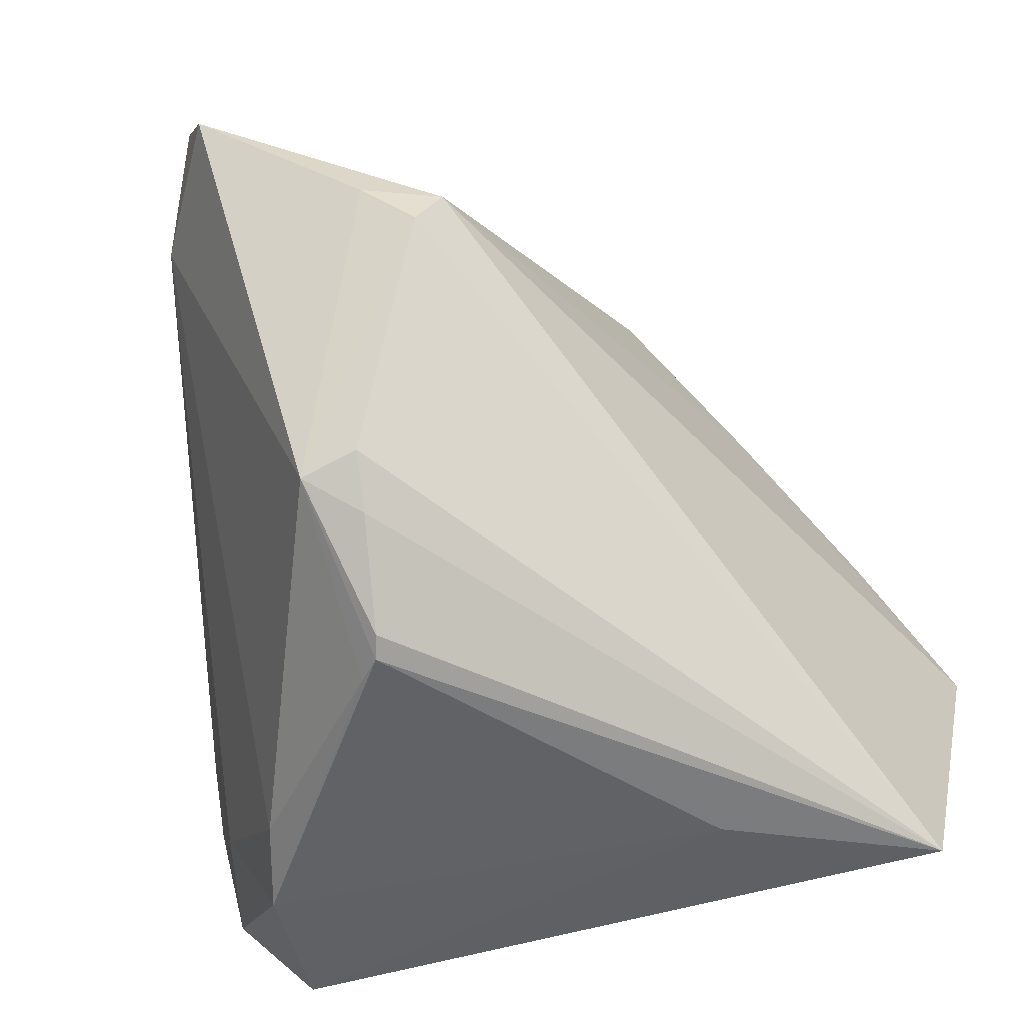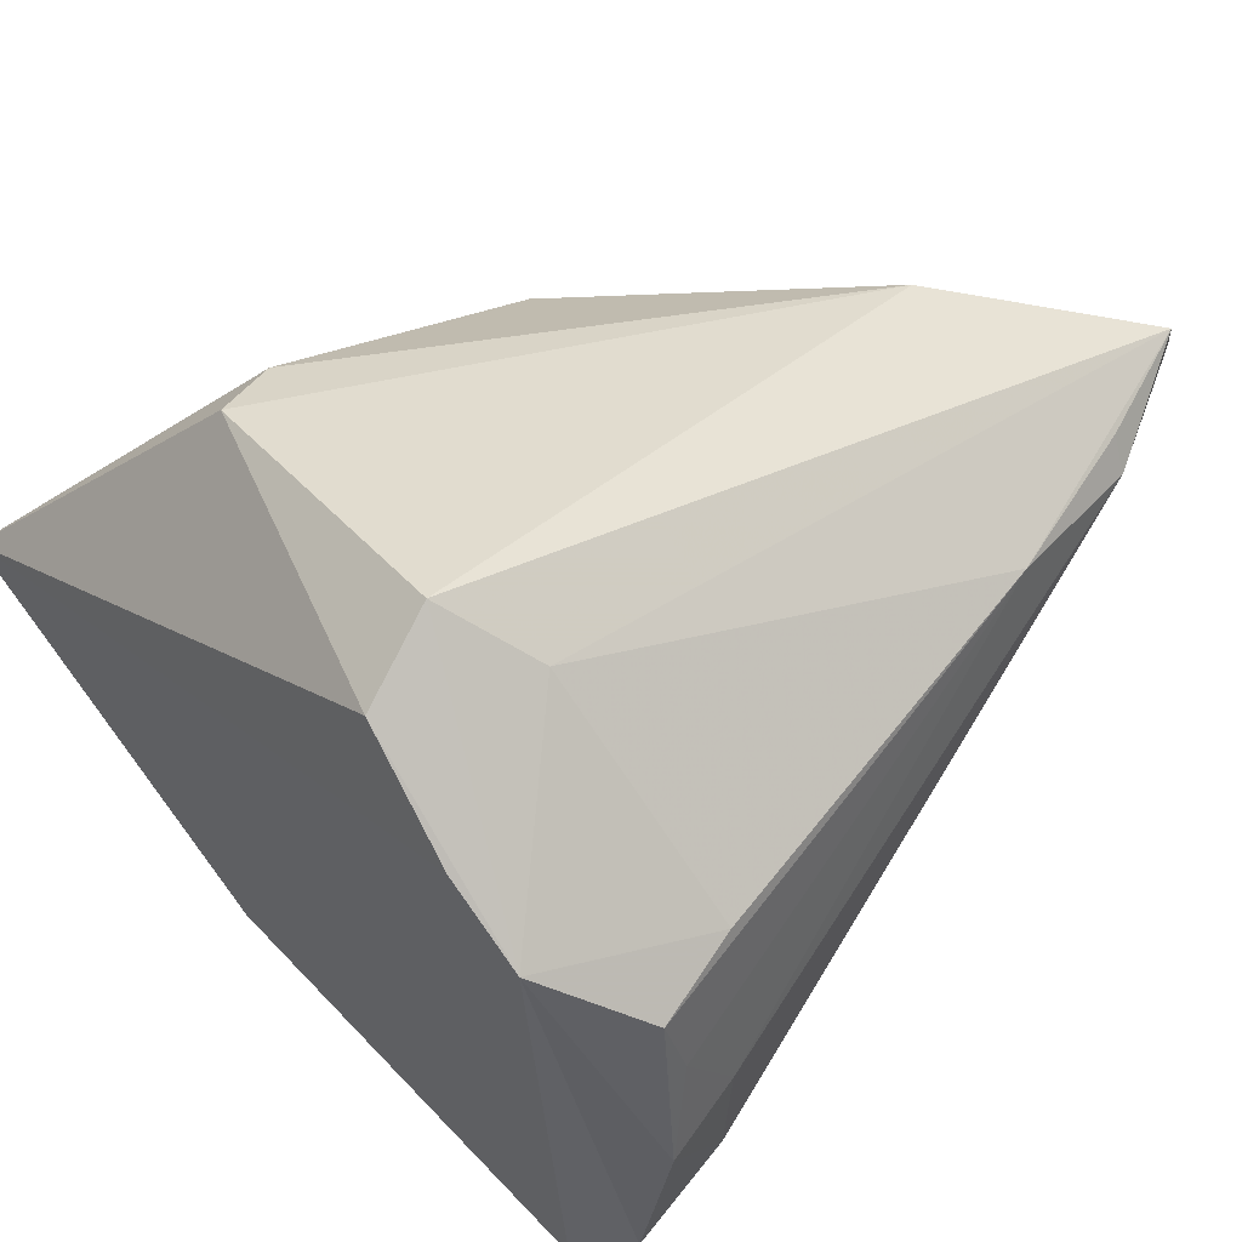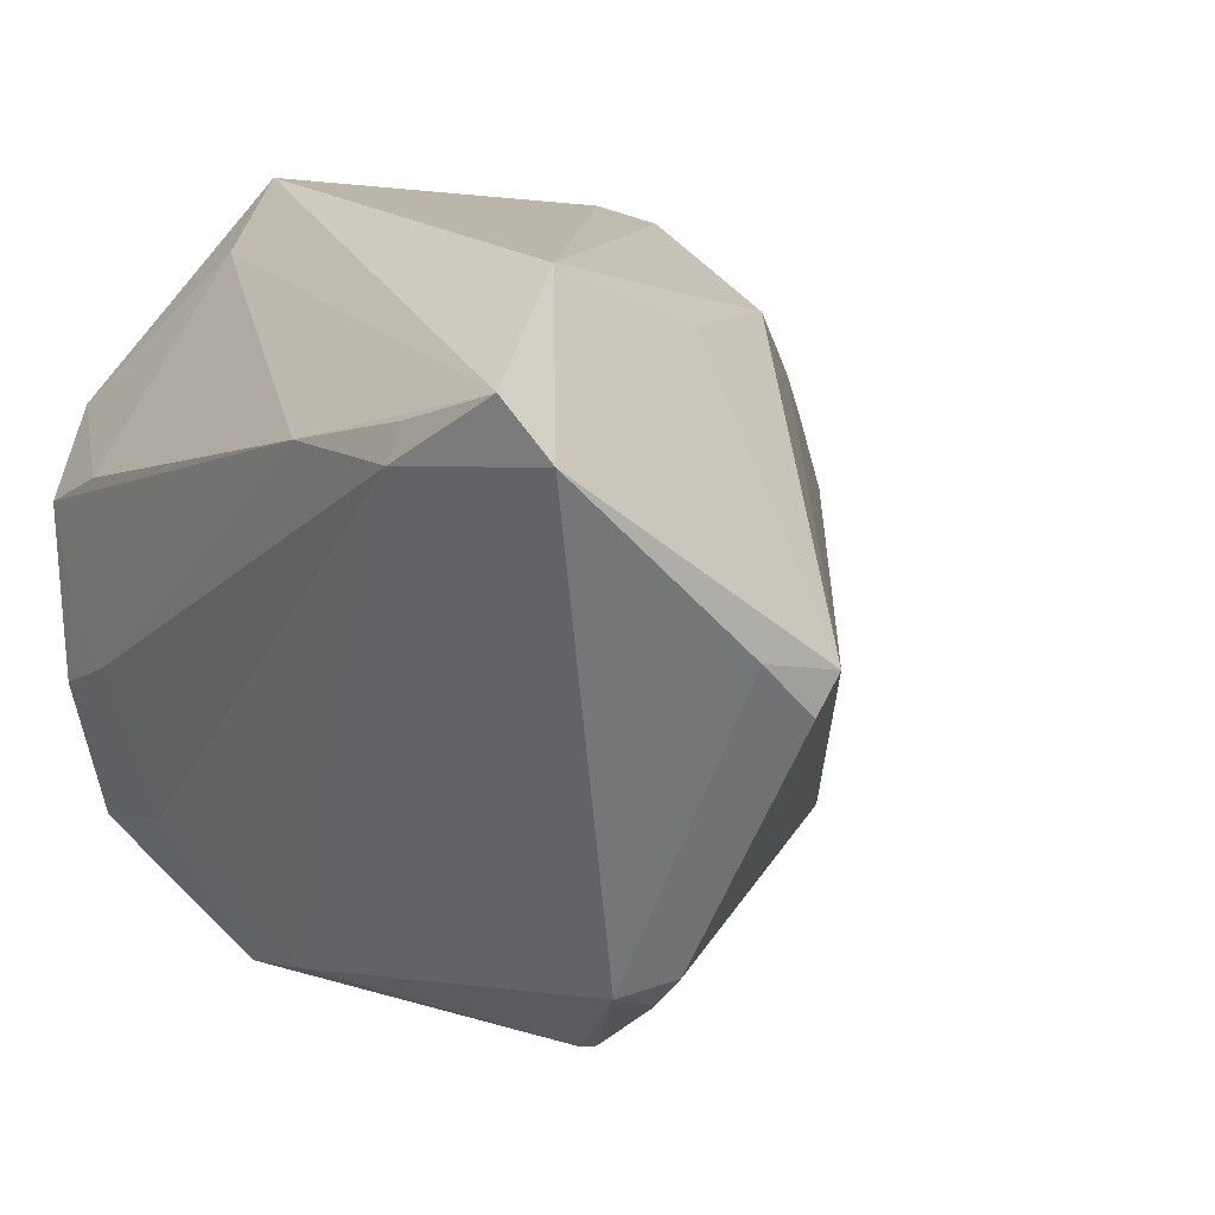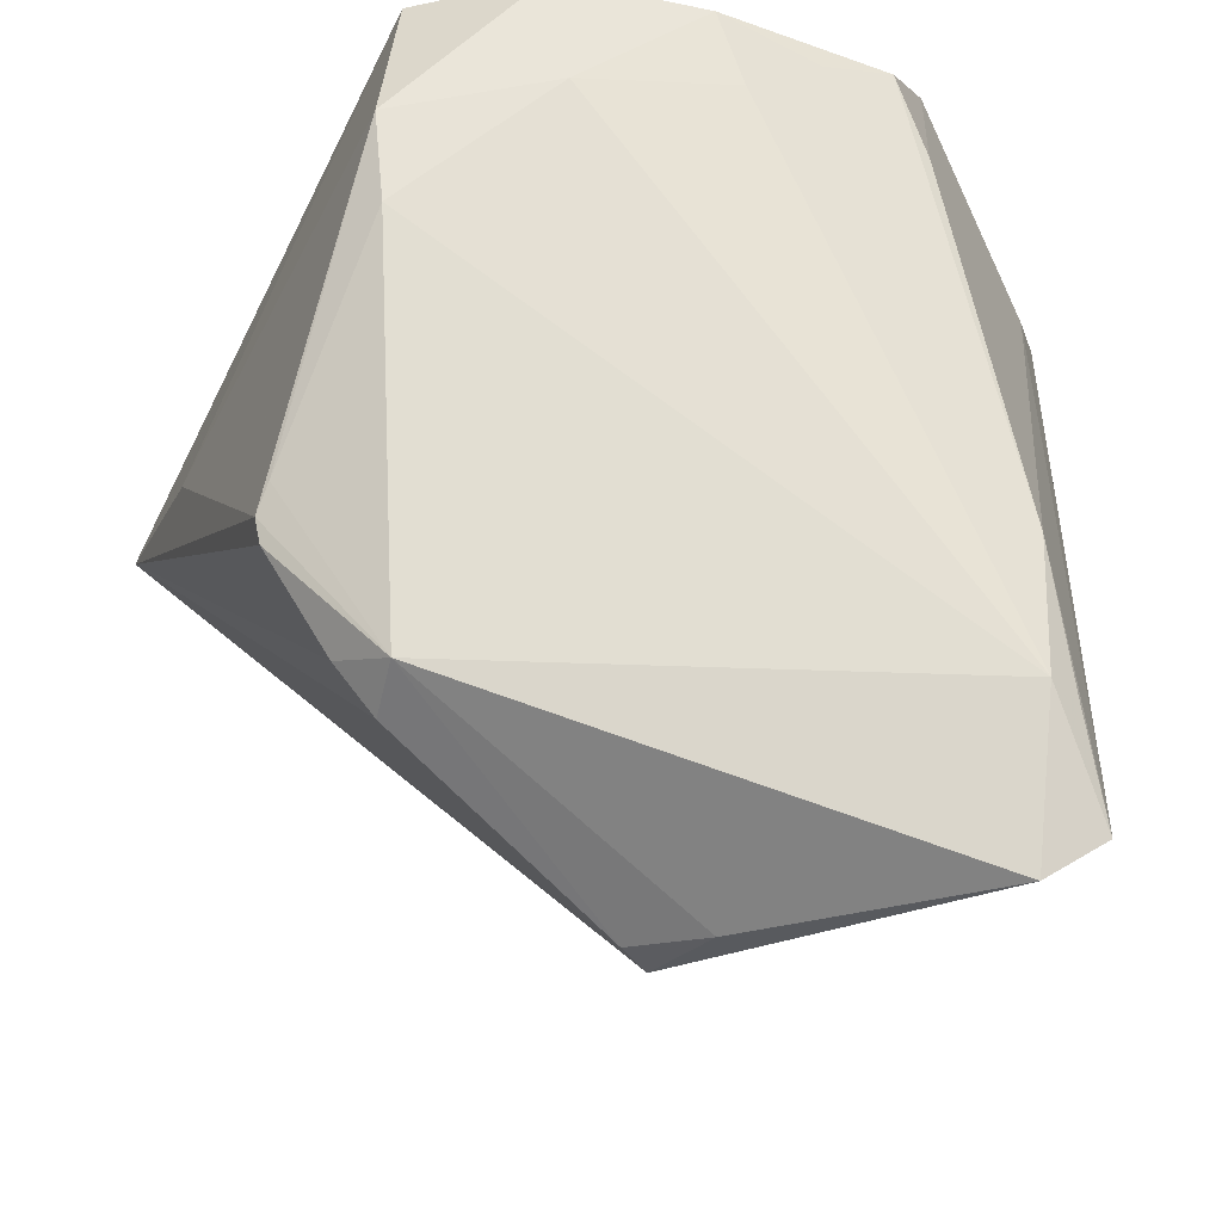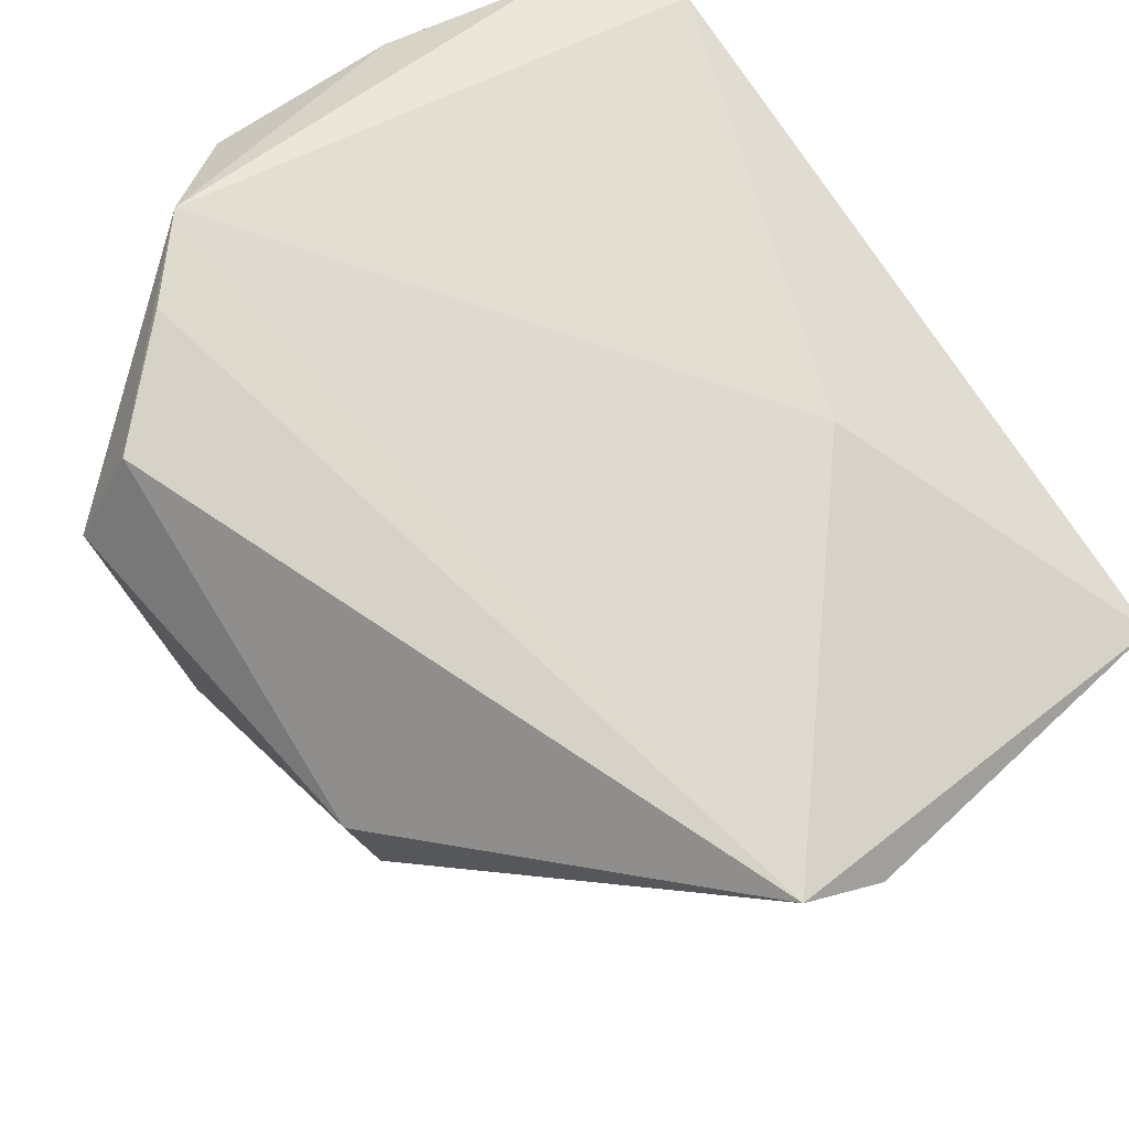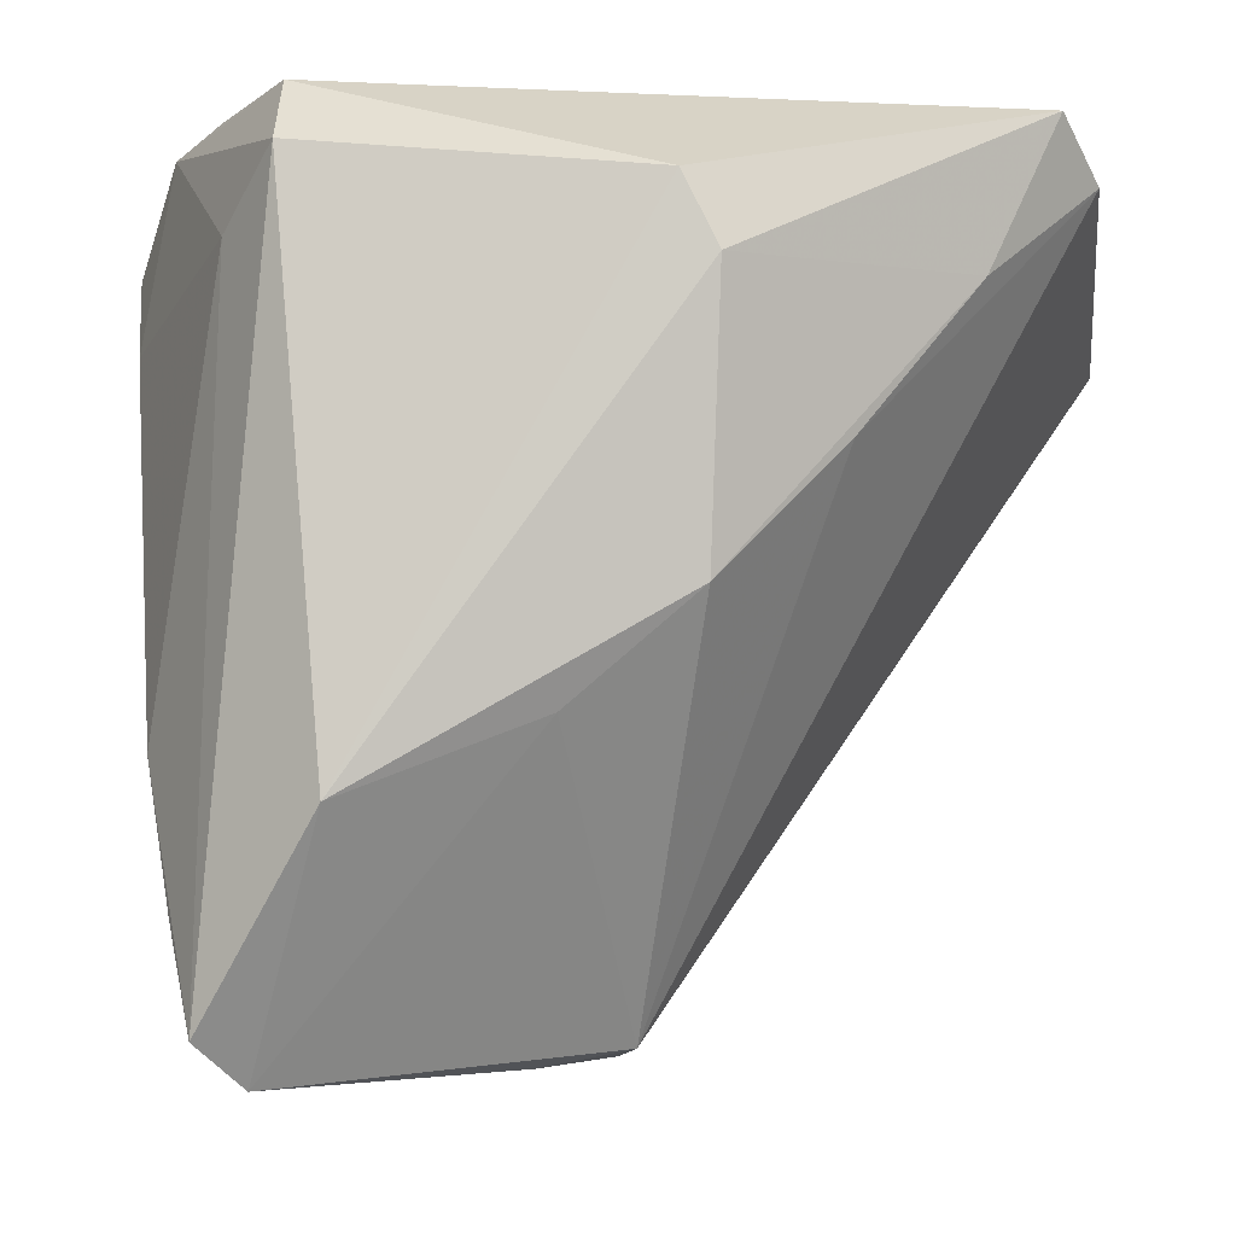
<metadata>
{"format":"obj","ext":"obj","renderer":"f3d","projection":"perspective","resolution":1024,"background":"white","views":[{"elev":-51.1,"azim":15.1,"up":"+Z"},{"elev":42.8,"azim":-129.8,"up":"+Z"},{"elev":16.8,"azim":-25.5,"up":"+Z"},{"elev":-46.2,"azim":-115.2,"up":"+Y"},{"elev":77.9,"azim":55.4,"up":"+Y"},{"elev":-9.1,"azim":15.0,"up":"+Y"}]}
</metadata>
<code>
v -0.009779 -0.03096 0.03978
v 0.02461 0.008931 -0.03966
v -0.01526 0.028 0.03975
v -0.04149 0.02495 0.008276
v 0.04362 0.01911 0.0101
v -0.02469 -0.001441 -0.03702
v -0.02728 0.008126 -0.03933
v 0.00861 -0.02287 0.03126
v -0.03989 0.01536 -0.007355
v -0.004835 -0.02523 -0.03966
v 0.04768 0.0204 -0.03815
v -0.02715 0.03584 0.02261
v 0.006009 -0.05178 0.001176
v -0.002692 -0.03754 -0.03072
v -0.02951 -0.03987 0.02538
v 0.02397 0.0165 0.03379
v -0.03545 0.01233 -0.02354
v 0.05284 0.03039 -0.00211
v -0.02251 0.0213 0.03345
v -0.02797 -0.03997 0.02918
v 0.03274 0.00262 0.01917
v 0.05042 0.03584 0.005628
v 0.01579 0.03045 -0.02332
v -0.004079 -0.02769 -0.03868
v 0.02177 -0.01171 0.02932
v -0.0001674 -0.053 0.007502
v -0.02809 0.02489 -0.03787
v -0.04135 0.02349 -0.01109
v 0.008887 -0.05114 0.005137
v -0.017 0.03584 0.03283
v -0.03961 0.01606 0.01259
v -0.04106 0.02197 0.0005543
v 0.0205 0.024 0.03491
v -0.02068 -0.05519 0.02774
v -0.03243 -0.02462 0.02466
v -0.002286 -0.04227 -0.02602
v -0.02399 -0.05096 0.03342
v -0.007127 -0.02256 -0.03938
v -0.00873 -0.04116 -0.02735
v -0.03761 0.02418 -0.02675
v -0.03474 0.03465 0.01594
f 33 16 22
f 22 11 23
f 27 23 11
f 18 11 22
f 29 11 18
f 15 39 34
f 22 12 30
f 30 33 22
f 3 33 30
f 17 28 40
f 1 25 16
f 16 33 1
f 1 33 3
f 34 29 8
f 29 25 8
f 8 1 34
f 25 1 8
f 2 27 11
f 39 15 6
f 15 17 6
f 21 25 29
f 29 18 21
f 24 11 14
f 11 36 14
f 14 39 24
f 14 36 39
f 39 36 13
f 13 11 29
f 13 36 11
f 35 15 20
f 41 28 4
f 41 19 3
f 40 28 41
f 3 30 41
f 41 30 12
f 41 27 40
f 23 27 41
f 41 12 22
f 22 23 41
f 28 17 9
f 9 17 15
f 15 35 9
f 37 1 3
f 34 1 37
f 20 15 37
f 3 19 37
f 37 15 34
f 37 35 20
f 19 35 37
f 10 11 24
f 10 2 11
f 24 39 10
f 5 18 22
f 5 21 18
f 25 21 5
f 22 16 5
f 16 25 5
f 34 39 26
f 39 13 26
f 26 29 34
f 26 13 29
f 4 35 31
f 31 35 19
f 31 41 4
f 19 41 31
f 32 35 4
f 32 9 35
f 4 28 32
f 28 9 32
f 27 2 7
f 2 10 7
f 40 27 7
f 7 17 40
f 7 6 17
f 6 7 38
f 38 7 10
f 39 6 38
f 38 10 39

</code>
